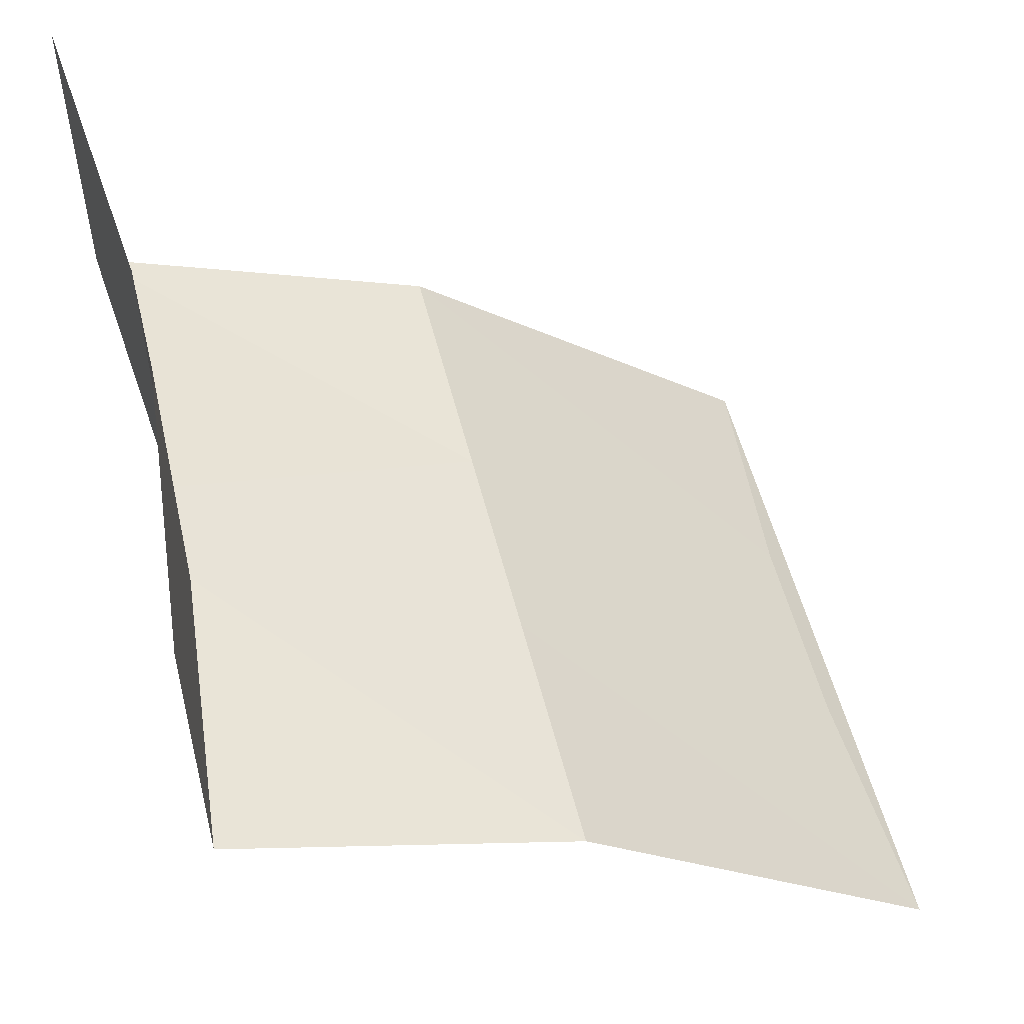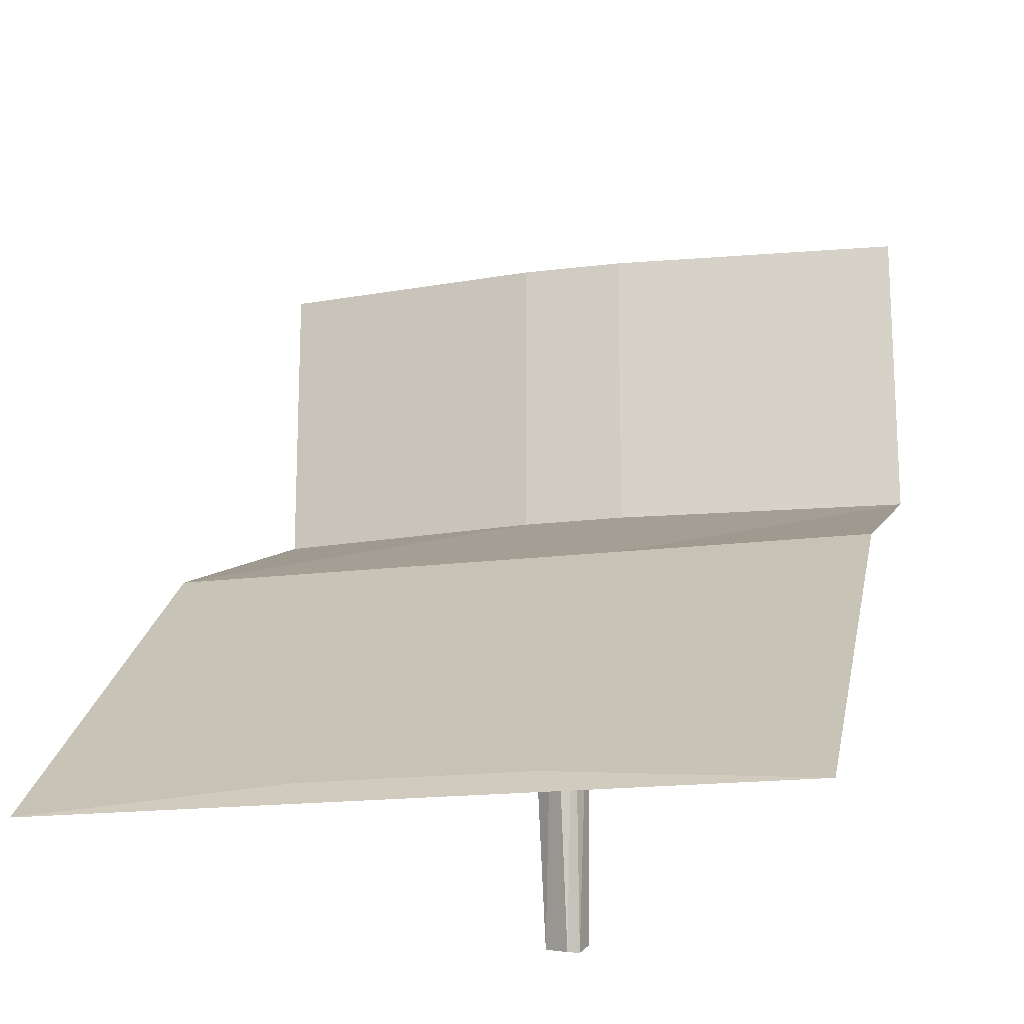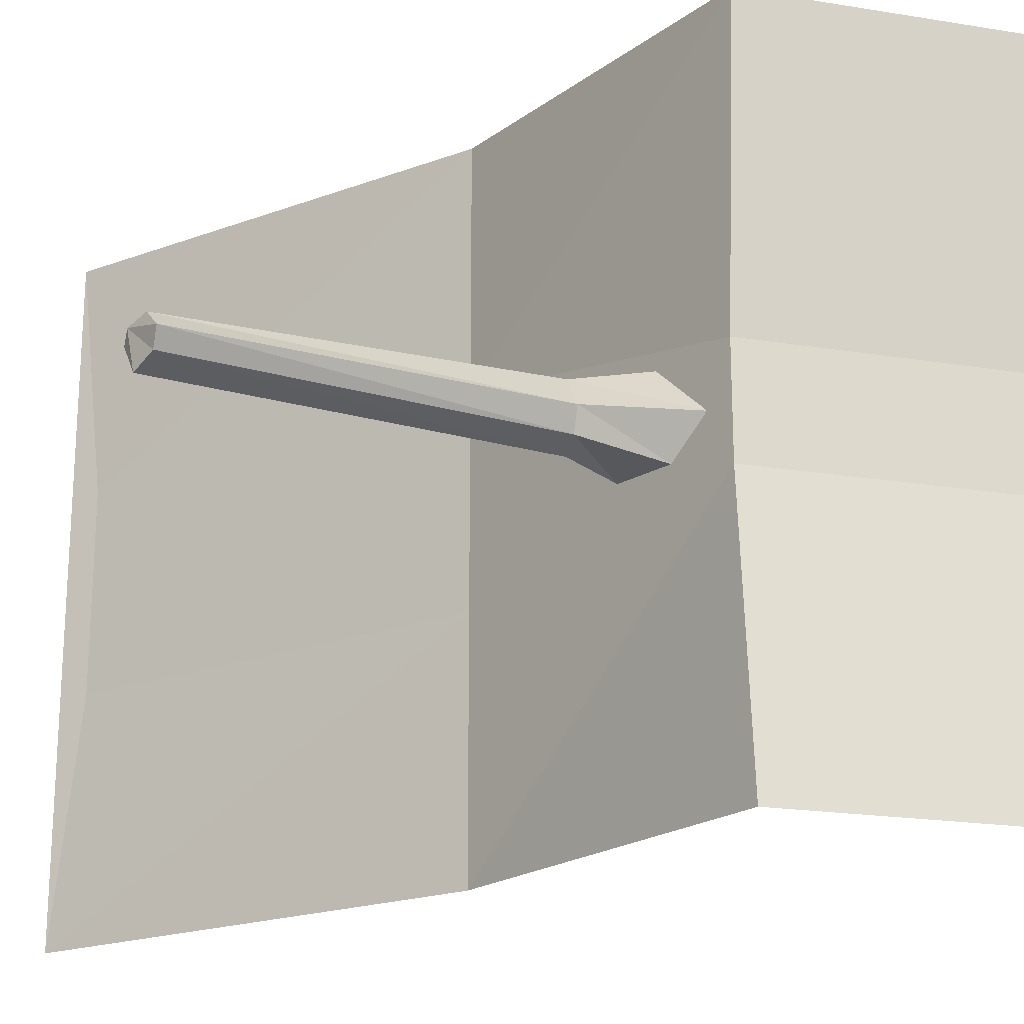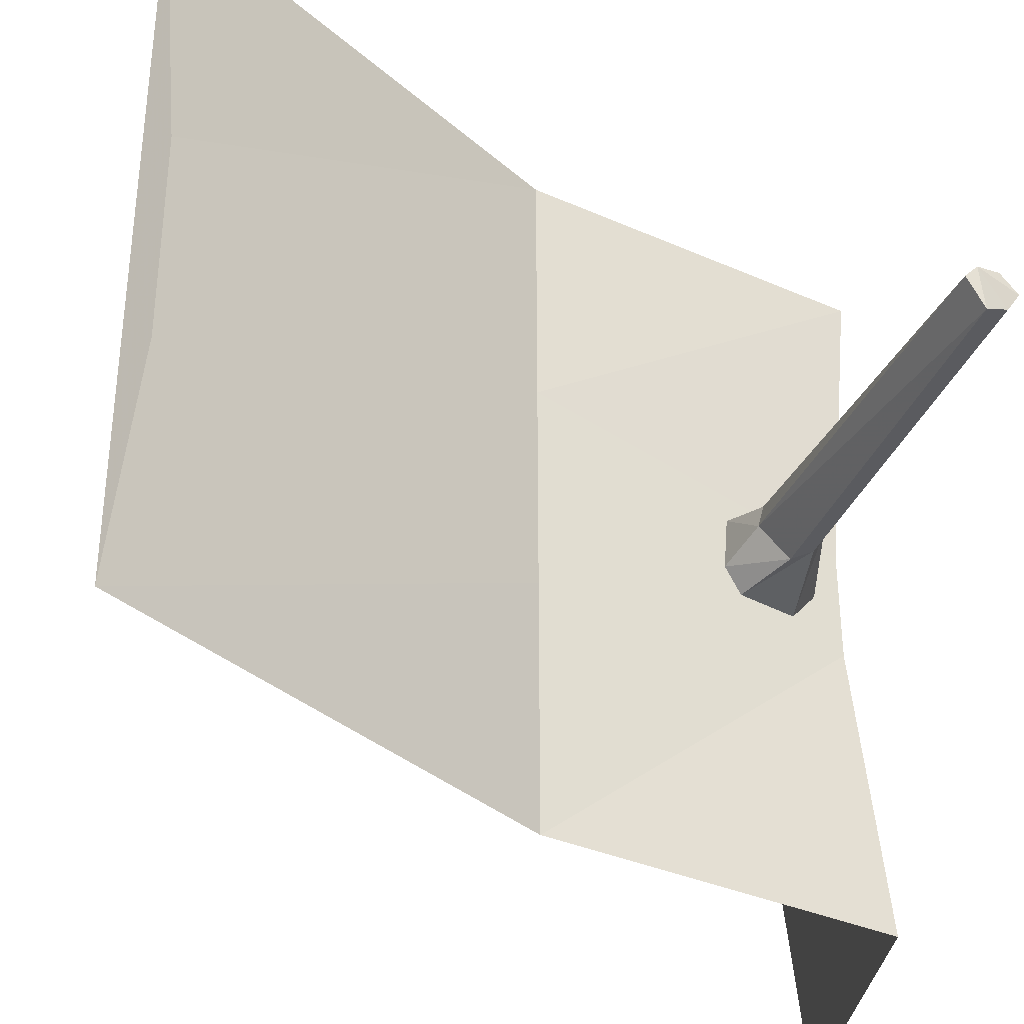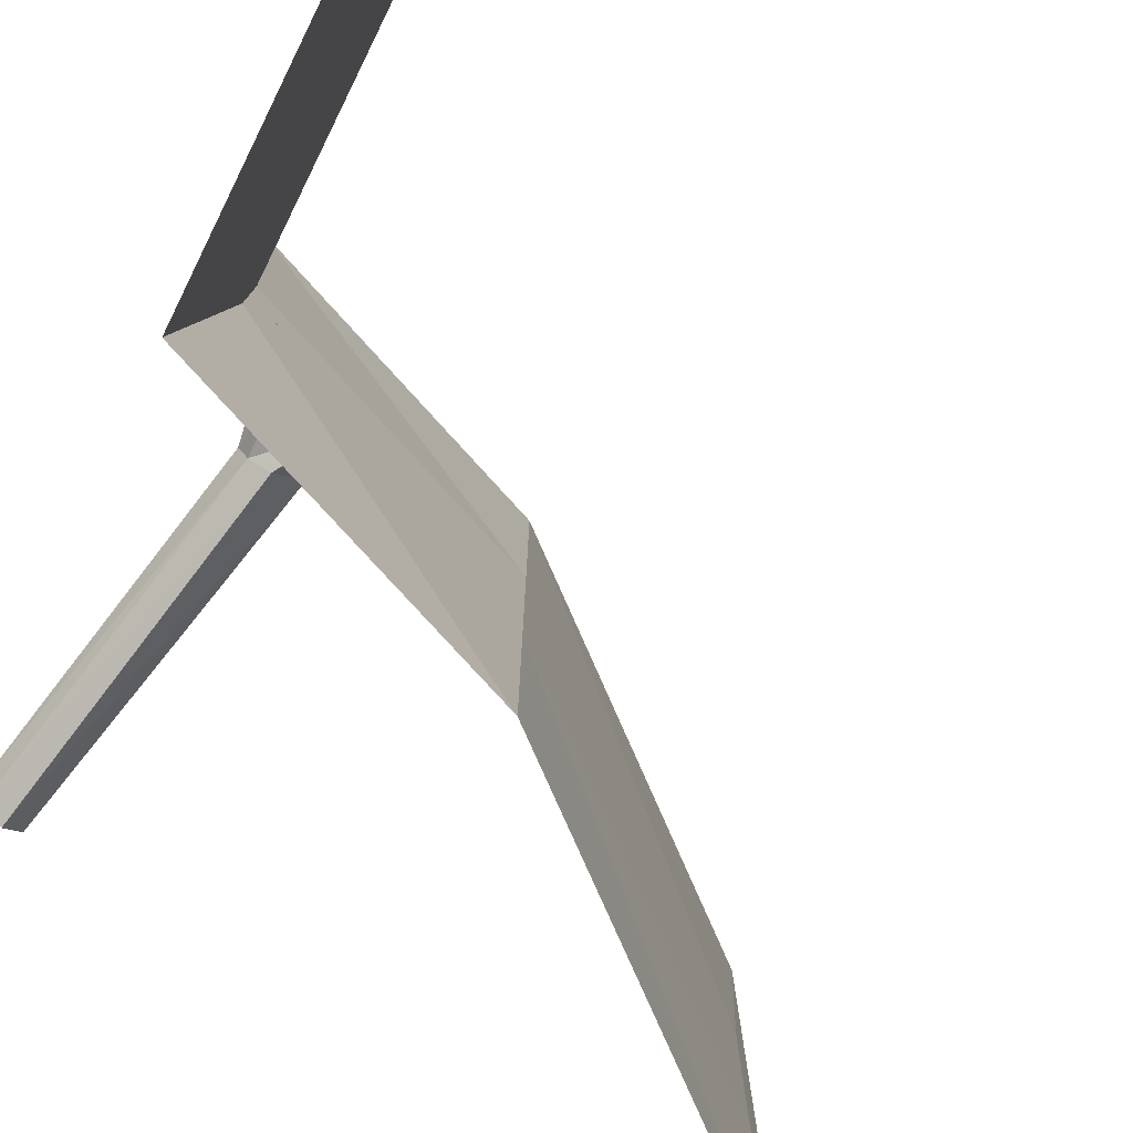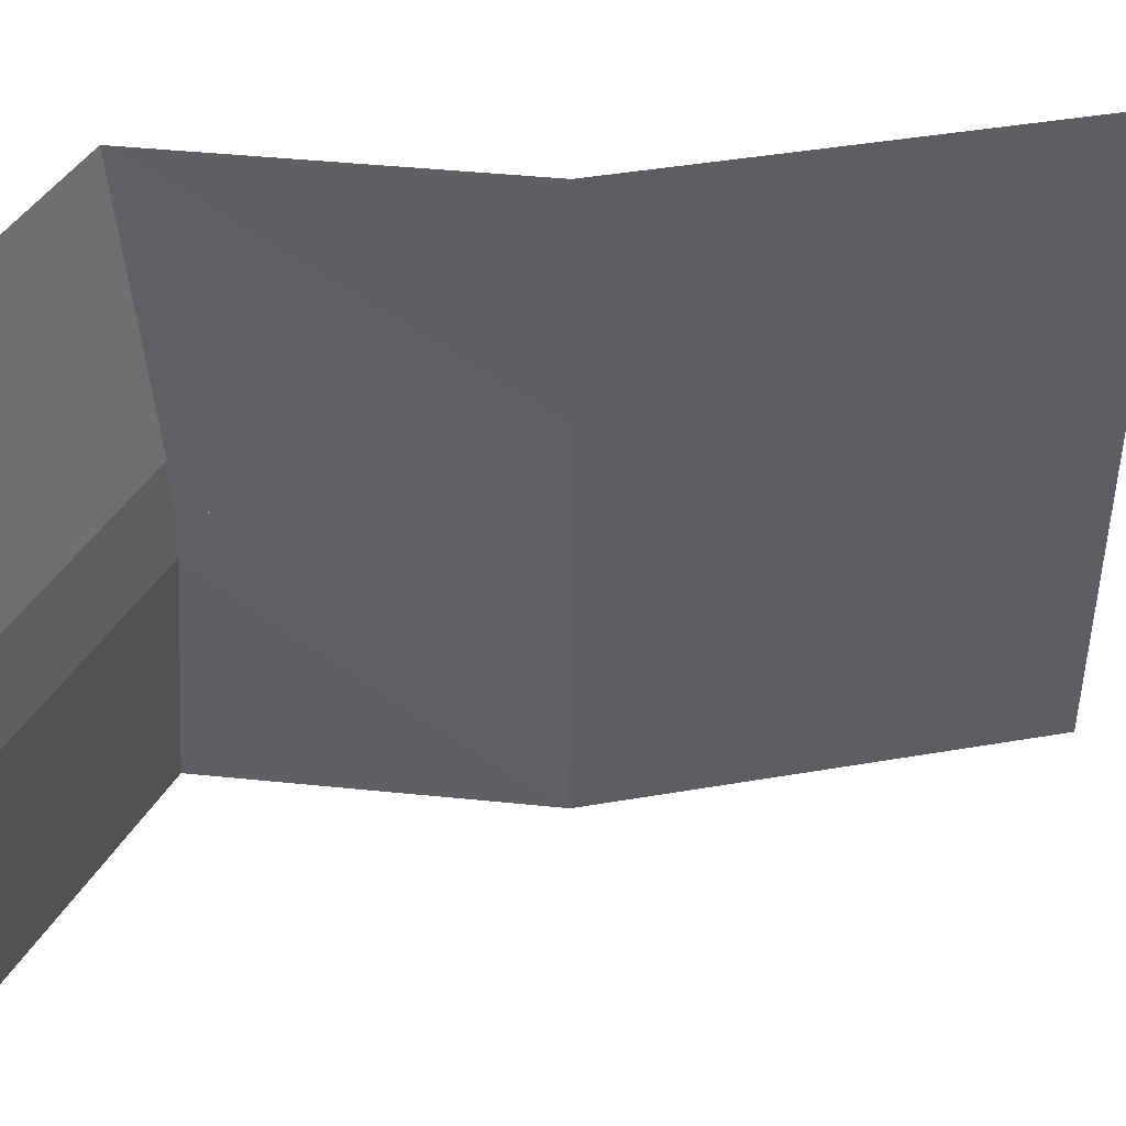
<metadata>
{"format":"obj","ext":"obj","renderer":"f3d","projection":"perspective","resolution":1024,"background":"white","views":[{"elev":53.6,"azim":166.1,"up":"+Y"},{"elev":-17.3,"azim":-75.7,"up":"+Y"},{"elev":-20.5,"azim":73.6,"up":"+Z"},{"elev":-35.6,"azim":-8.8,"up":"+Z"},{"elev":-77.9,"azim":153.6,"up":"+Z"},{"elev":43.5,"azim":-151.6,"up":"+Z"}]}
</metadata>
<code>
o roof/3654/straight
v -60 -132 -19
v -60 -132 19
v -64 -136 64
v -64 -136 -64
v 3 -80 -19
v 3 -80 19
v 3 -80 64
v 41 -77 2
v 40 -77 -2
v 55 -144 -3
v 57 -144 -1
v 46 -77 4
v 46 -63 7
v 37 -68 5
v 36 -69 -5
v 45 -77 -8
v 58 -143 -8
v 62 -141 -6
v 64 -141 -3
v 61 -142 0
v 51 -77 -2
v 54 -58 -2
v 49 -77 -6
v 39 -67 -9
v 49 -62 -9
v 64 -56 64
v 59 -56 8
v 59 0 8
v 64 0 64
v 59 -56 -12
v 59 0 -12
v 64 -56 -64
v 64 0 -64
v 3 -80 -64
f 1 2 3
f 1 3 4
f 1 4 5
f 1 5 6
f 1 6 2
f 2 6 7
f 2 7 3
f 8 9 10
f 8 10 11
f 8 11 12
f 8 12 13
f 8 13 14
f 8 14 9
f 9 14 15
f 9 15 16
f 9 16 17
f 9 17 10
f 10 17 11
f 11 17 18
f 11 18 19
f 11 19 20
f 11 20 12
f 12 20 21
f 12 21 22
f 12 22 13
f 16 23 18
f 16 18 17
f 23 21 19
f 23 19 18
f 21 20 19
f 15 24 16
f 16 24 23
f 23 24 25
f 23 25 21
f 21 25 22
f 26 27 28
f 26 28 29
f 26 7 6
f 26 6 27
f 27 6 5
f 27 5 30
f 27 30 31
f 27 31 28
f 30 32 33
f 30 33 31
f 30 5 34
f 30 34 32
f 5 4 34

</code>
